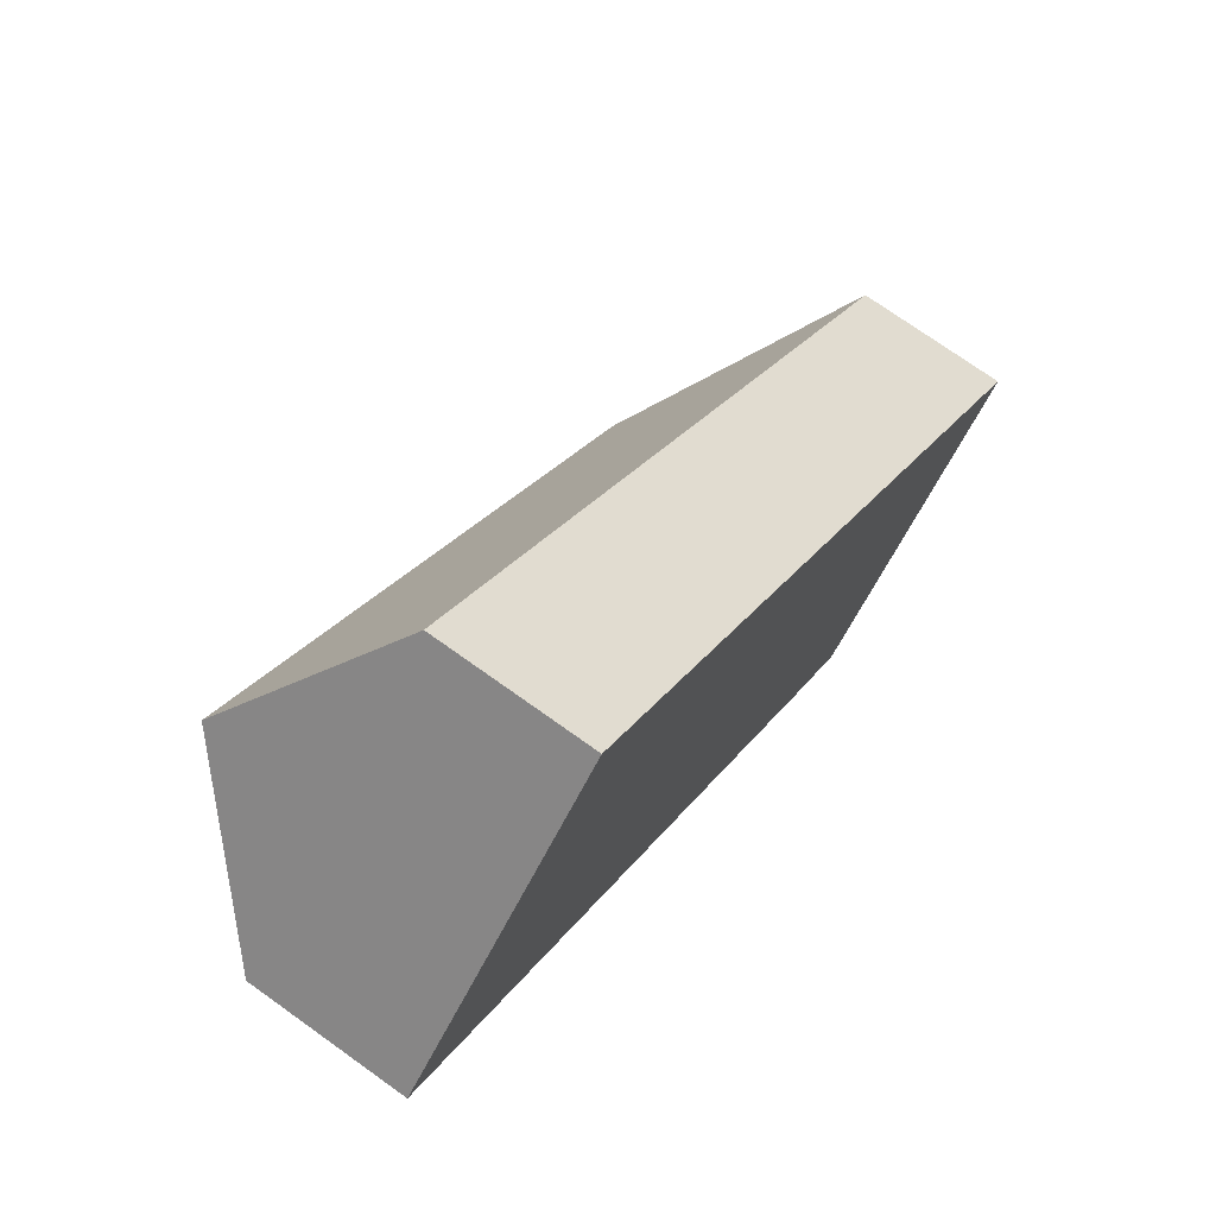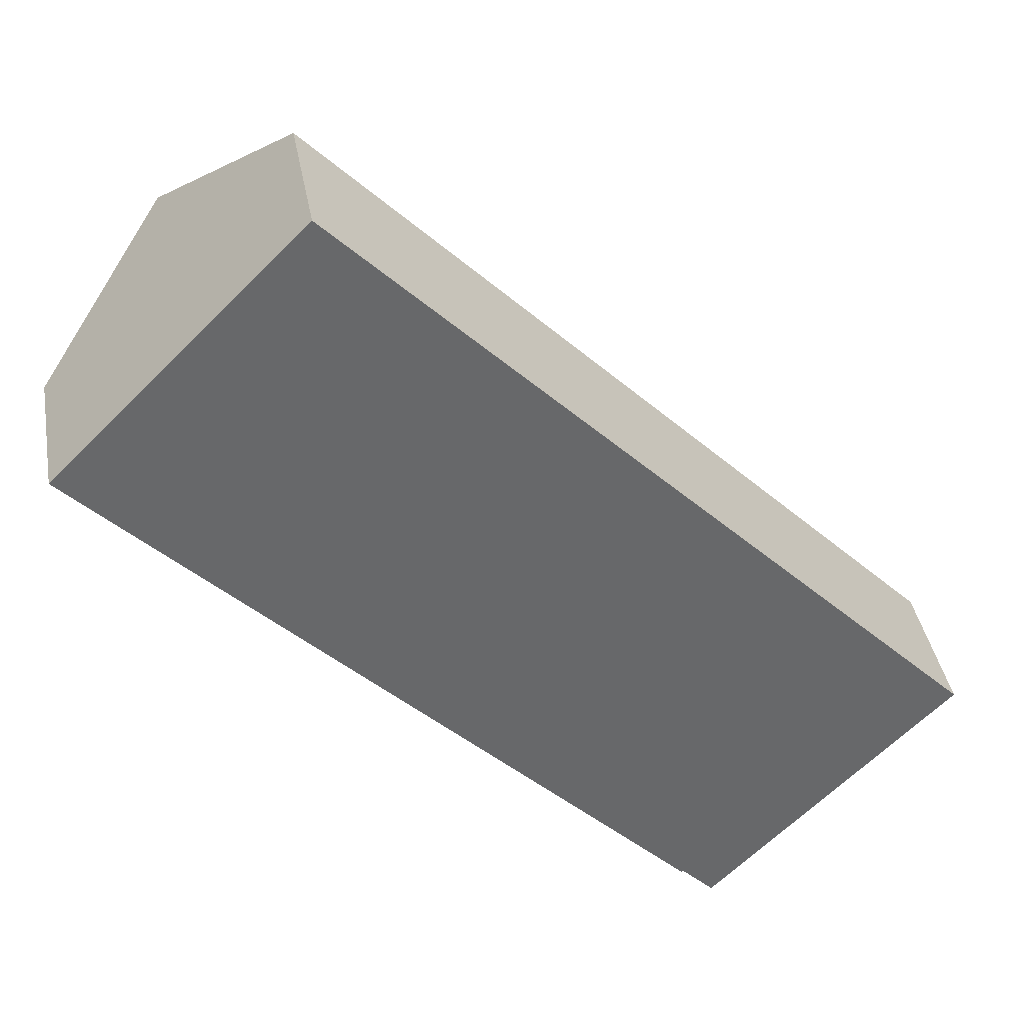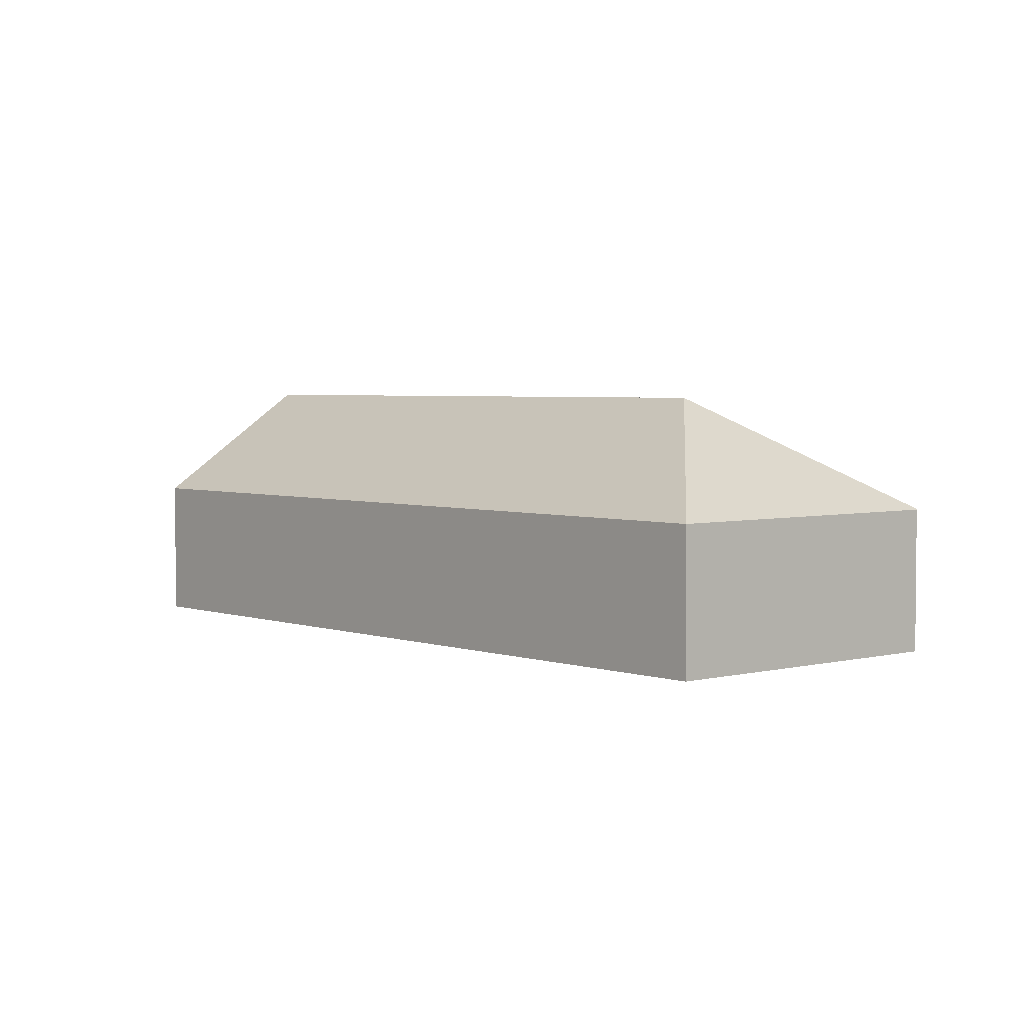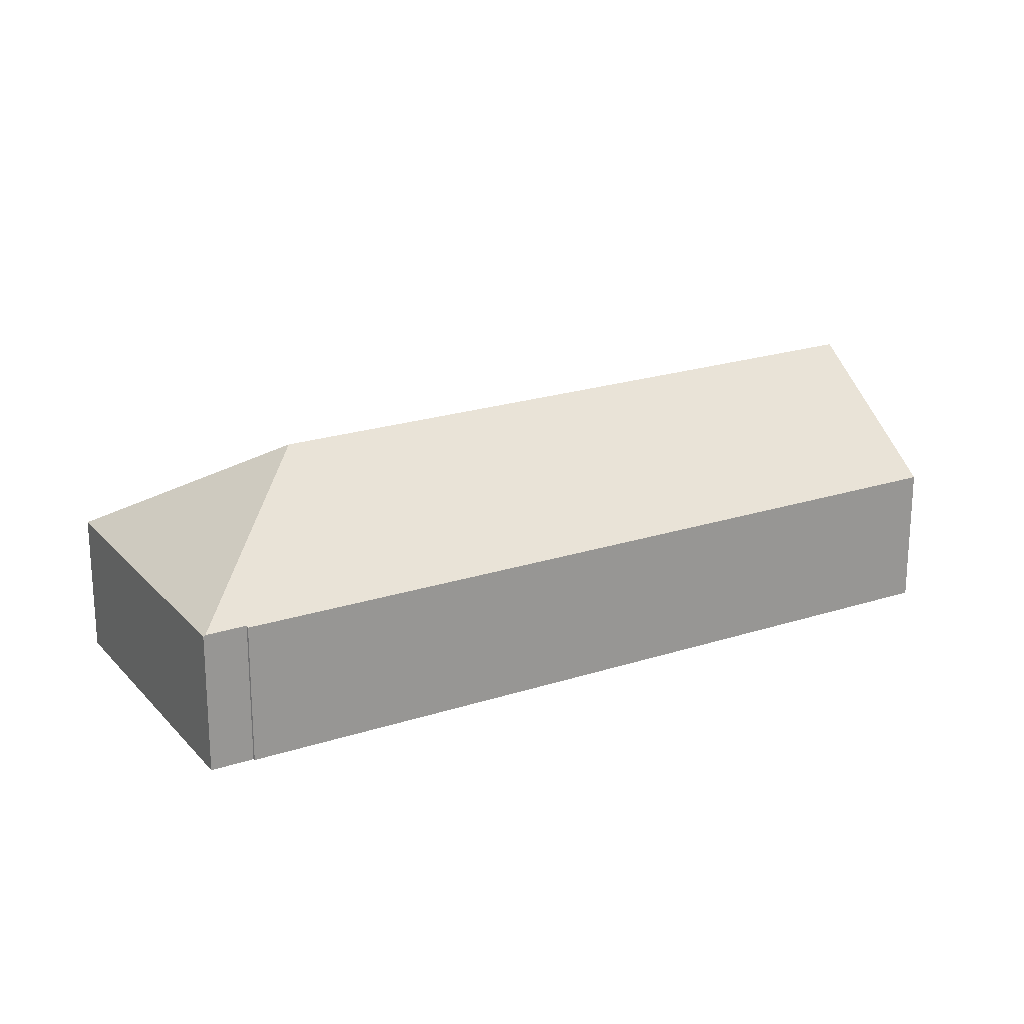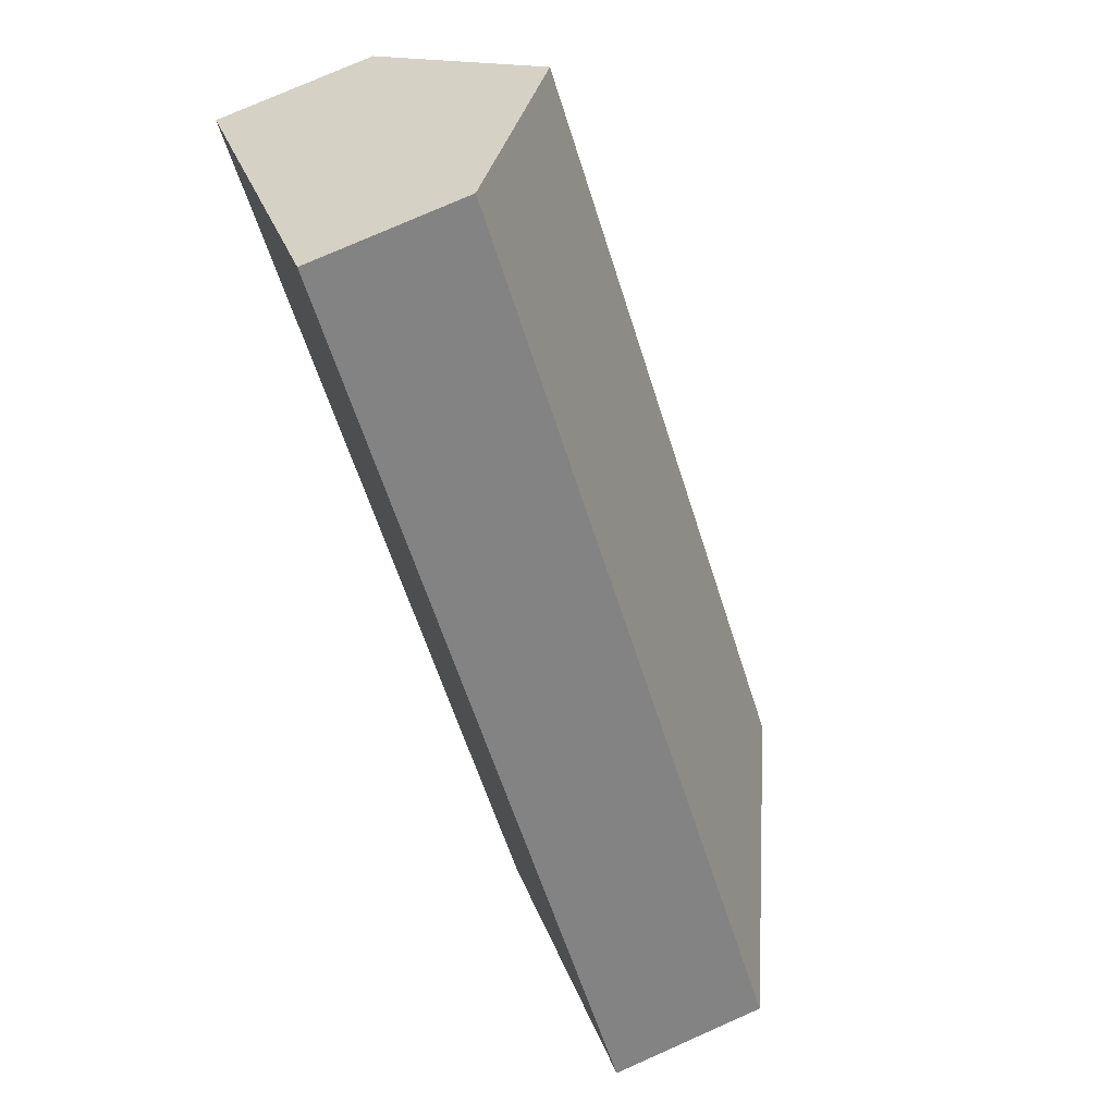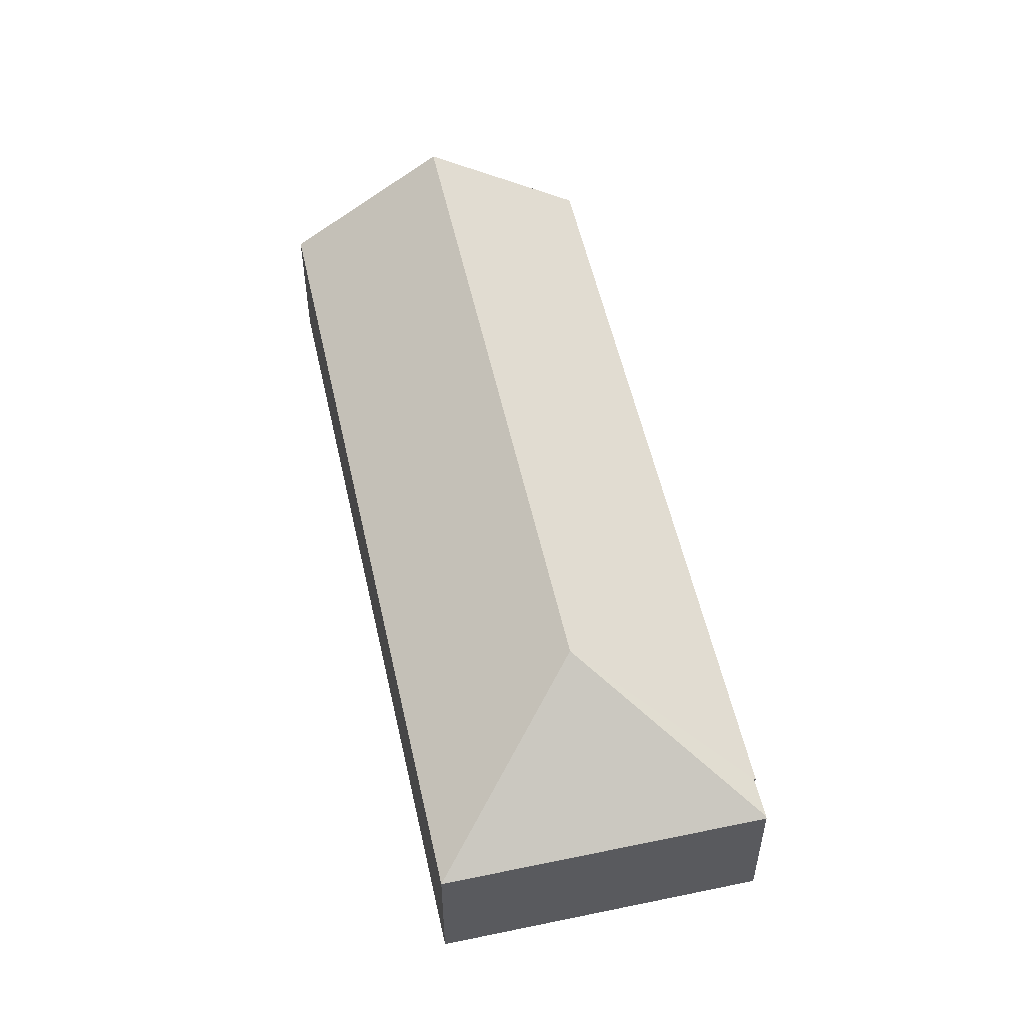
<metadata>
{"format":"obj","ext":"obj","renderer":"f3d","projection":"perspective","resolution":1024,"background":"white","views":[{"elev":73.3,"azim":-54.4,"up":"+Z"},{"elev":38.2,"azim":-10.0,"up":"+Z"},{"elev":3.5,"azim":94.1,"up":"+Y"},{"elev":22.0,"azim":-164.4,"up":"+Y"},{"elev":76.3,"azim":66.1,"up":"+Z"},{"elev":54.9,"azim":122.7,"up":"+Y"}]}
</metadata>
<code>
v  8.547 3.597 -5.272
v  11.86 2.019 -5.281
v  8.558 2.019 -8.566
v  3.322 2.019 3.304
v  1.661 3.597 1.652
v  8.538 2.039 -8.545
v  8.118 2.041 -8.119
v  8.093 2.021 -8.136
v  0 2.02 1.237e-16
v  8.093 4.982e-16 -8.136
v  0 0 0
v  8.118 4.971e-16 -8.119
v  8.558 5.245e-16 -8.566
v  8.538 5.232e-16 -8.545
v  1.661 -1.012e-16 1.652
v  3.322 -2.023e-16 3.304
v  11.86 3.234e-16 -5.281
g defaultobject
f 1 2 3
f 1 4 2
f 4 1 5
f 1 3 6
f 7 1 6
f 1 7 8
f 1 8 9
f 1 9 5
f 10 9 8
f 9 10 11
f 3 7 6
f 7 3 12
f 12 3 13
f 12 13 14
f 11 5 9
f 5 11 4
f 4 11 15
f 4 15 16
f 16 2 4
f 2 16 17
f 17 3 2
f 3 17 13
f 12 8 7
f 8 12 10
f 16 13 17
f 13 16 14
f 14 16 12
f 12 16 10
f 10 16 15
f 10 15 11

</code>
